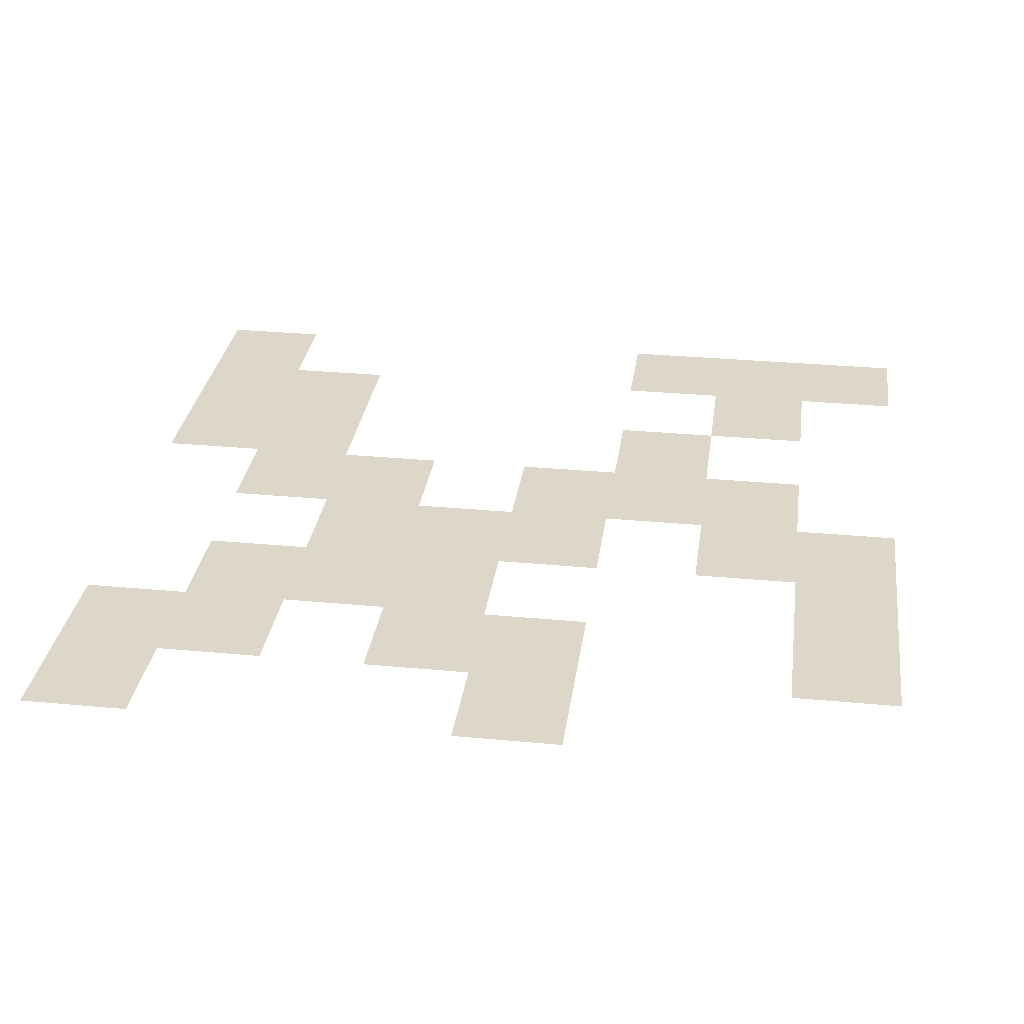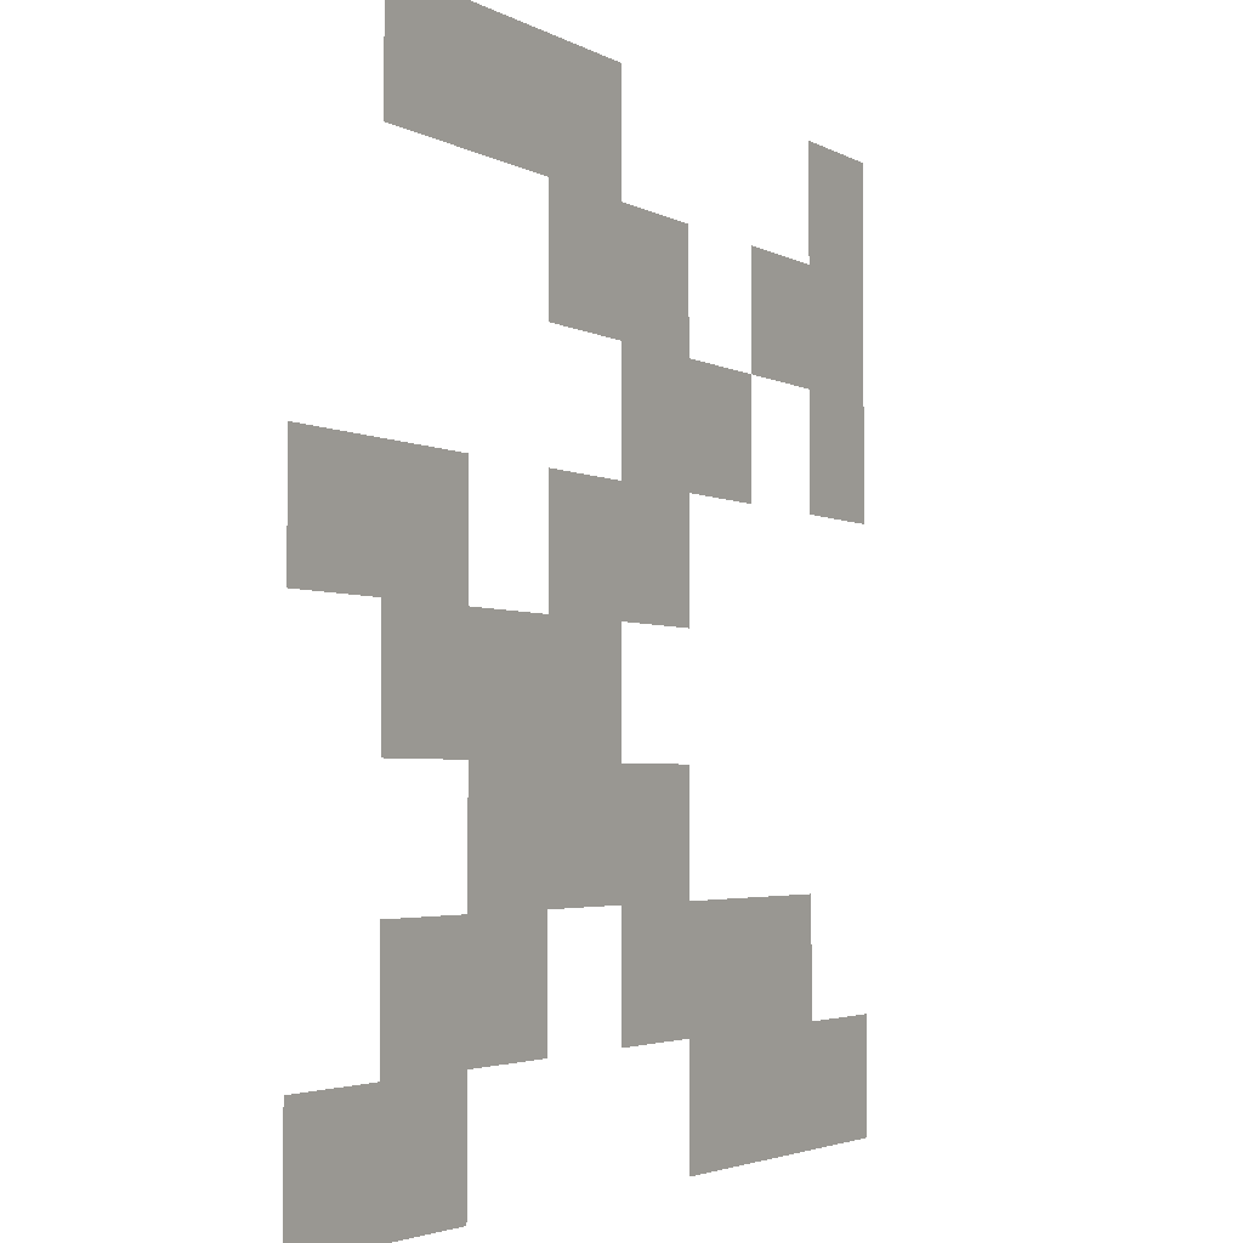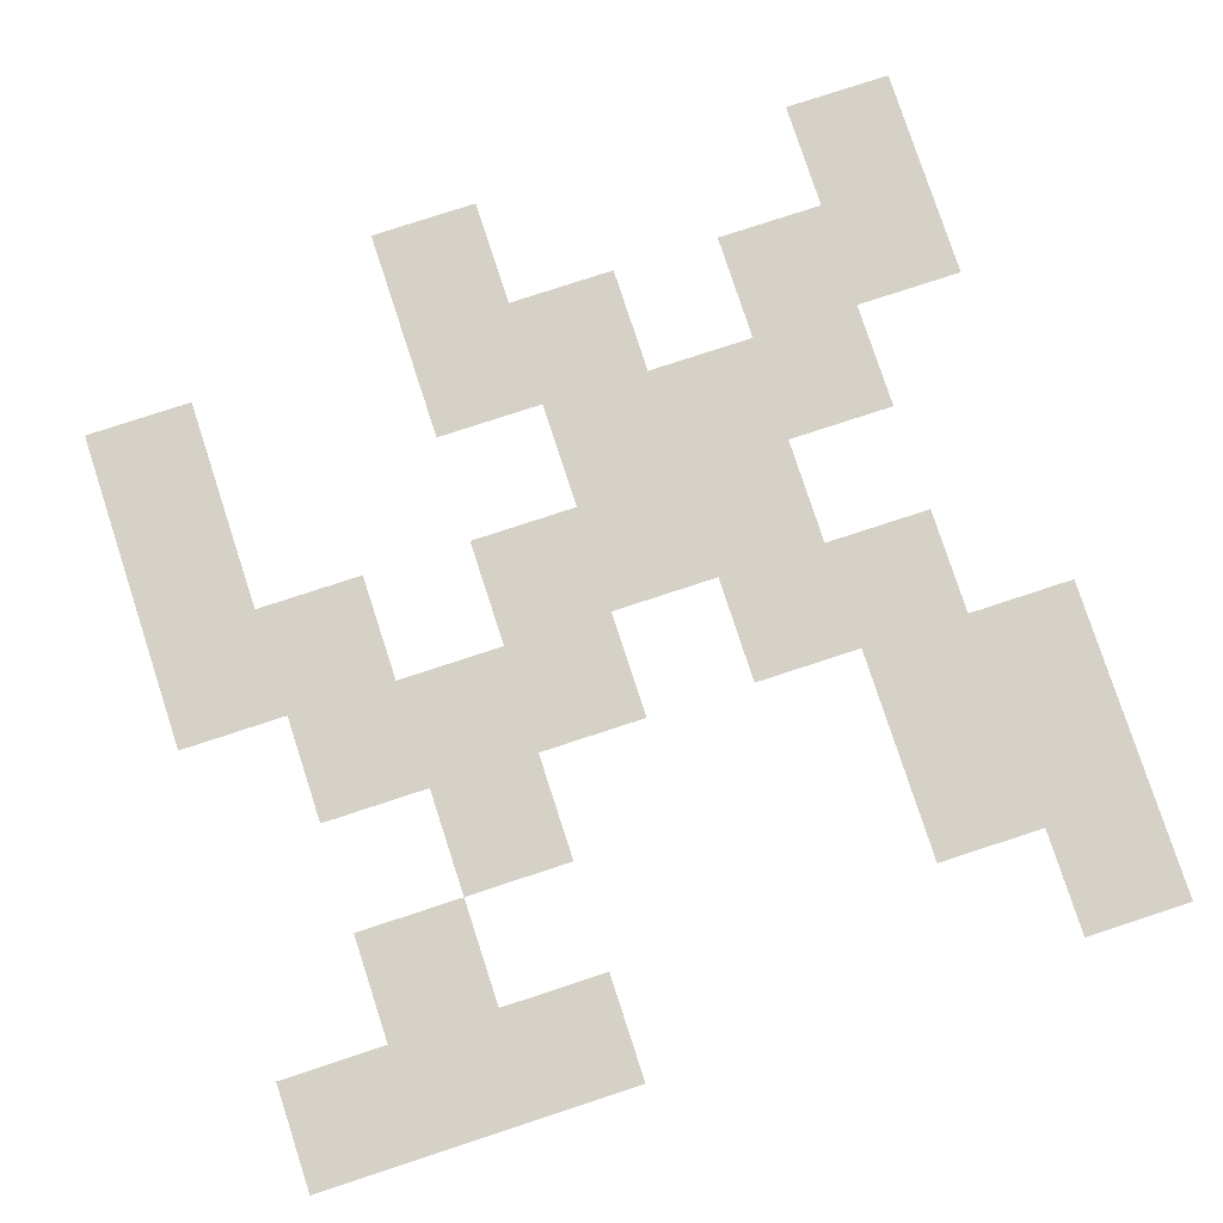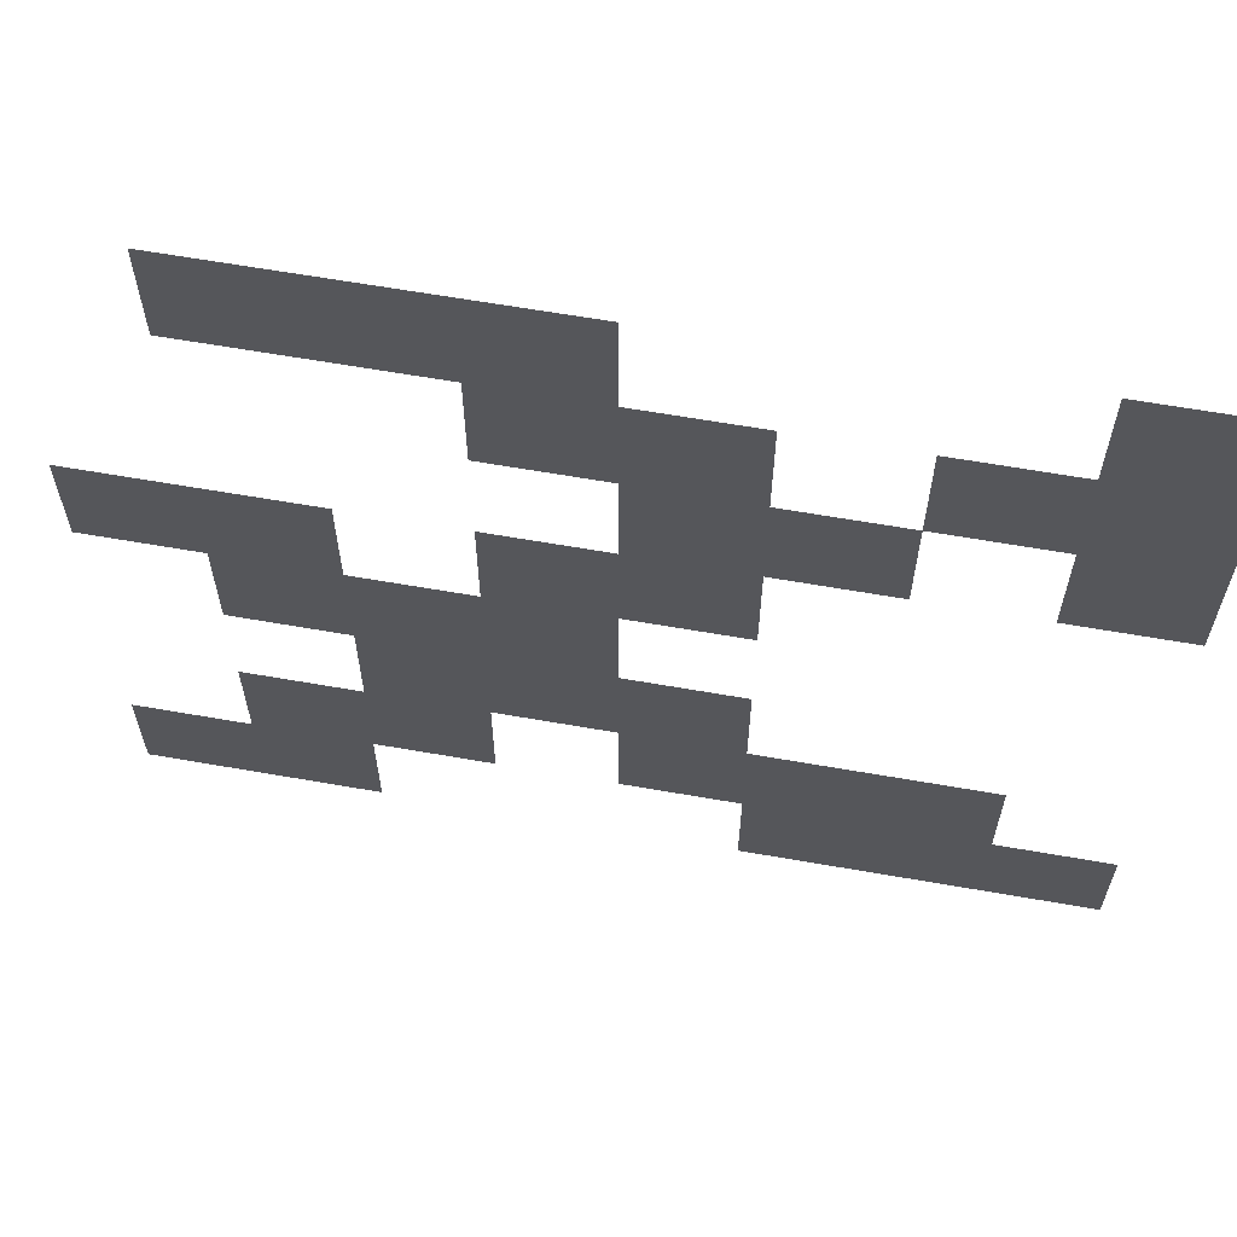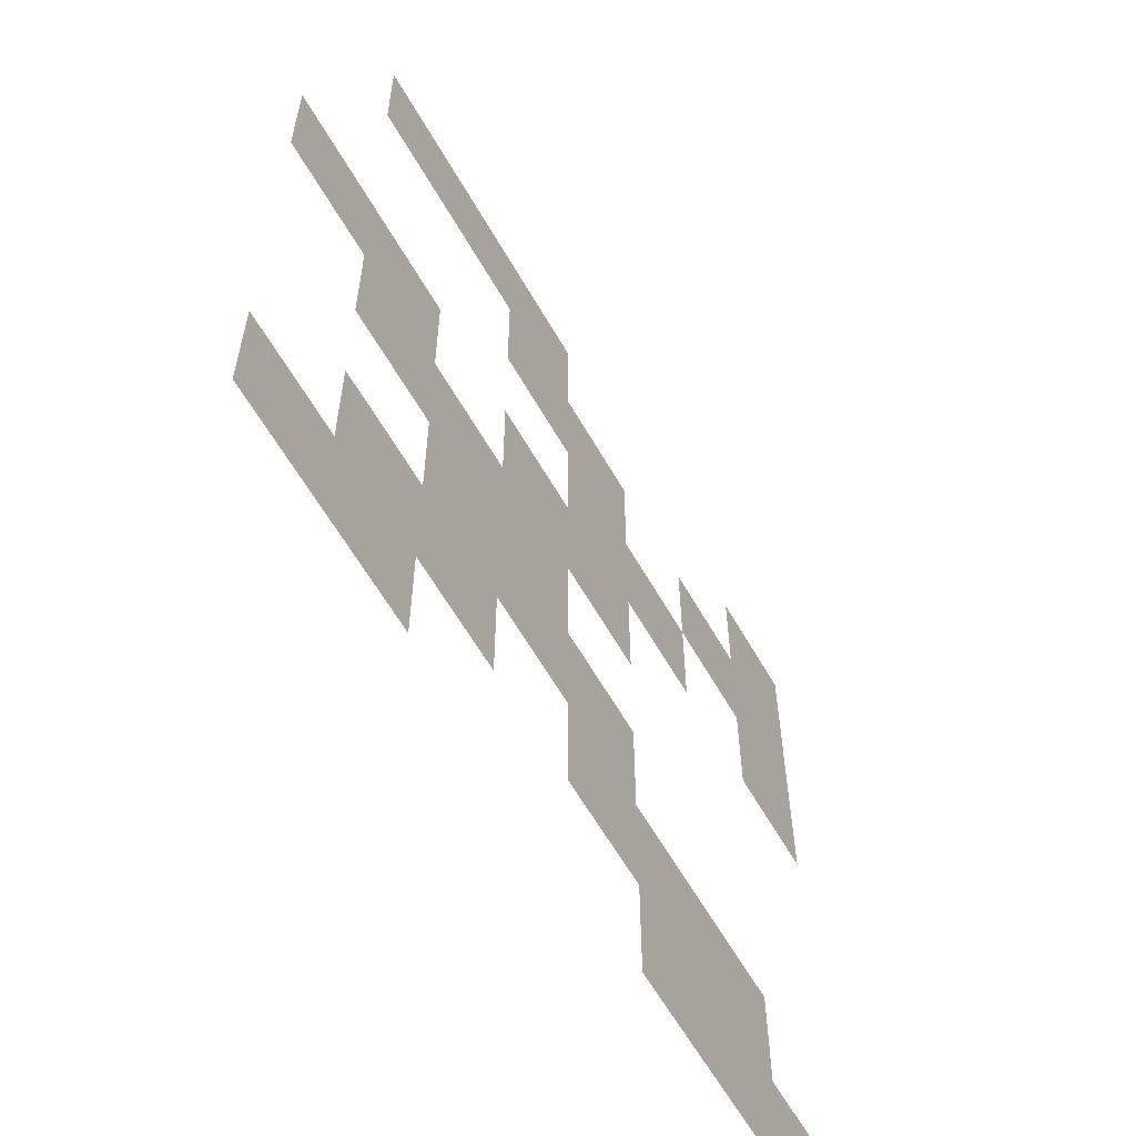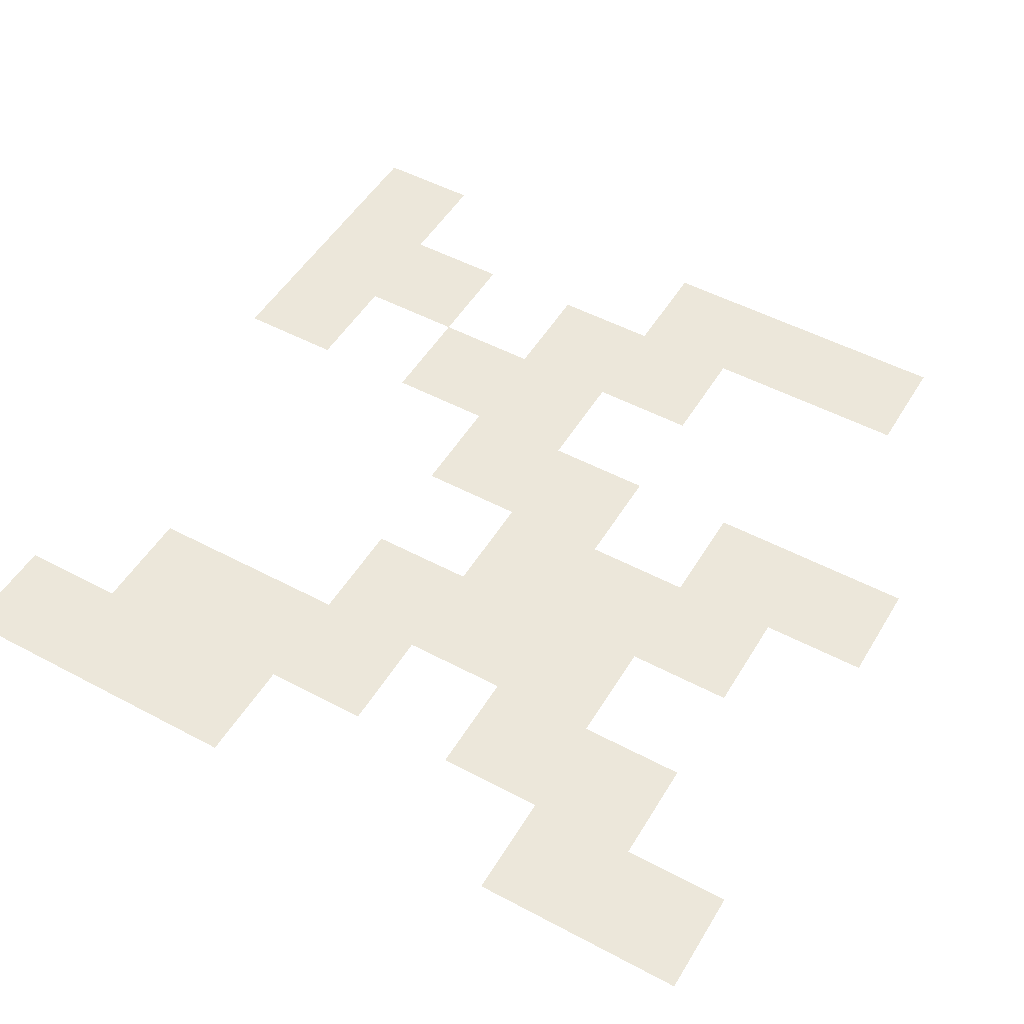
<metadata>
{"format":"obj","ext":"obj","renderer":"f3d","projection":"perspective","resolution":1024,"background":"white","views":[{"elev":30.3,"azim":-82.2,"up":"+Y"},{"elev":-3.3,"azim":-60.1,"up":"+Z"},{"elev":79.3,"azim":71.9,"up":"+Y"},{"elev":63.9,"azim":10.0,"up":"+Z"},{"elev":-61.2,"azim":-60.3,"up":"+Z"},{"elev":50.6,"azim":-149.8,"up":"+Y"}]}
</metadata>
<code>
o Plane
v 1 0 1
v -1 0 -1
v 1 0 -1
v -1 0 0
v 0 0 1
v 0 0 0
v -0.5 0 -1
v -0.5 0 0
v -0.5 0 1
v 0.5 0 -1
v 0.5 0 0
v 0 0 -0.5
v -0.5 0 -0.5
v 0.5 0 -0.5
v 1 0 0.5
v 0 0 0.5
v 0.5 0 0.5
v 1 0 0.25
v 0 0 0.25
v -0.5 0 0.25
v 0.5 0 0.25
v -1 0 0.25
v 0 0 -0.25
v -0.5 0 -0.25
v 1 0 -0.75
v 0 0 -0.75
v -0.5 0 -0.75
v 0.5 0 -0.75
v -1 0 -0.75
v 0.75 0 1
v 0.75 0 -1
v 0.75 0 -0.5
v 0.75 0 0.5
v 0.75 0 0.25
v 0.75 0 -0.75
v 0.25 0 -1
v 0.25 0 0
v 0.25 0 -0.5
v 0.25 0 0.5
v 0.25 0 0.25
v 0.25 0 -0.25
v 0.25 0 -0.75
v -0.25 0 1
v -0.25 0 0
v -0.25 0 -0.5
v -0.25 0 0.5
v -0.25 0 0.25
v -0.25 0 -0.25
v -0.25 0 -0.75
v -0.75 0 -1
v -0.75 0 0
v -0.75 0 1
v -0.75 0 -0.5
v -0.75 0 0.25
v -0.75 0 -0.25
v -0.75 0 -0.75
v 1 0 0.75
v 0 0 0.75
v -0.5 0 0.75
v 0.5 0 0.75
v 0.75 0 0.75
v 0.25 0 0.75
v -0.25 0 0.75
v -0.75 0 0.75
f 35 25 3 31
f 47 19 6 44
f 56 27 7 50
f 54 20 8 51
f 42 28 10 36
f 48 23 12 45
f 63 58 16 46
f 61 57 15 33
f 39 17 21 40
f 33 15 18 34
f 44 6 23 48
f 51 8 24 55
f 38 14 28 42
f 53 13 27 56
f 14 32 35 28
f 60 61 33 17
f 28 35 31 10
f 12 38 42 26
f 16 39 40 19
f 58 62 39 16
f 23 41 38 12
f 19 40 37 6
f 13 45 49 27
f 8 44 48 24
f 24 48 45 13
f 22 54 51 4
f 29 56 50 2
f 9 43 63 59
f 30 1 57 61
f 43 5 58 63
f 52 9 59 64

</code>
